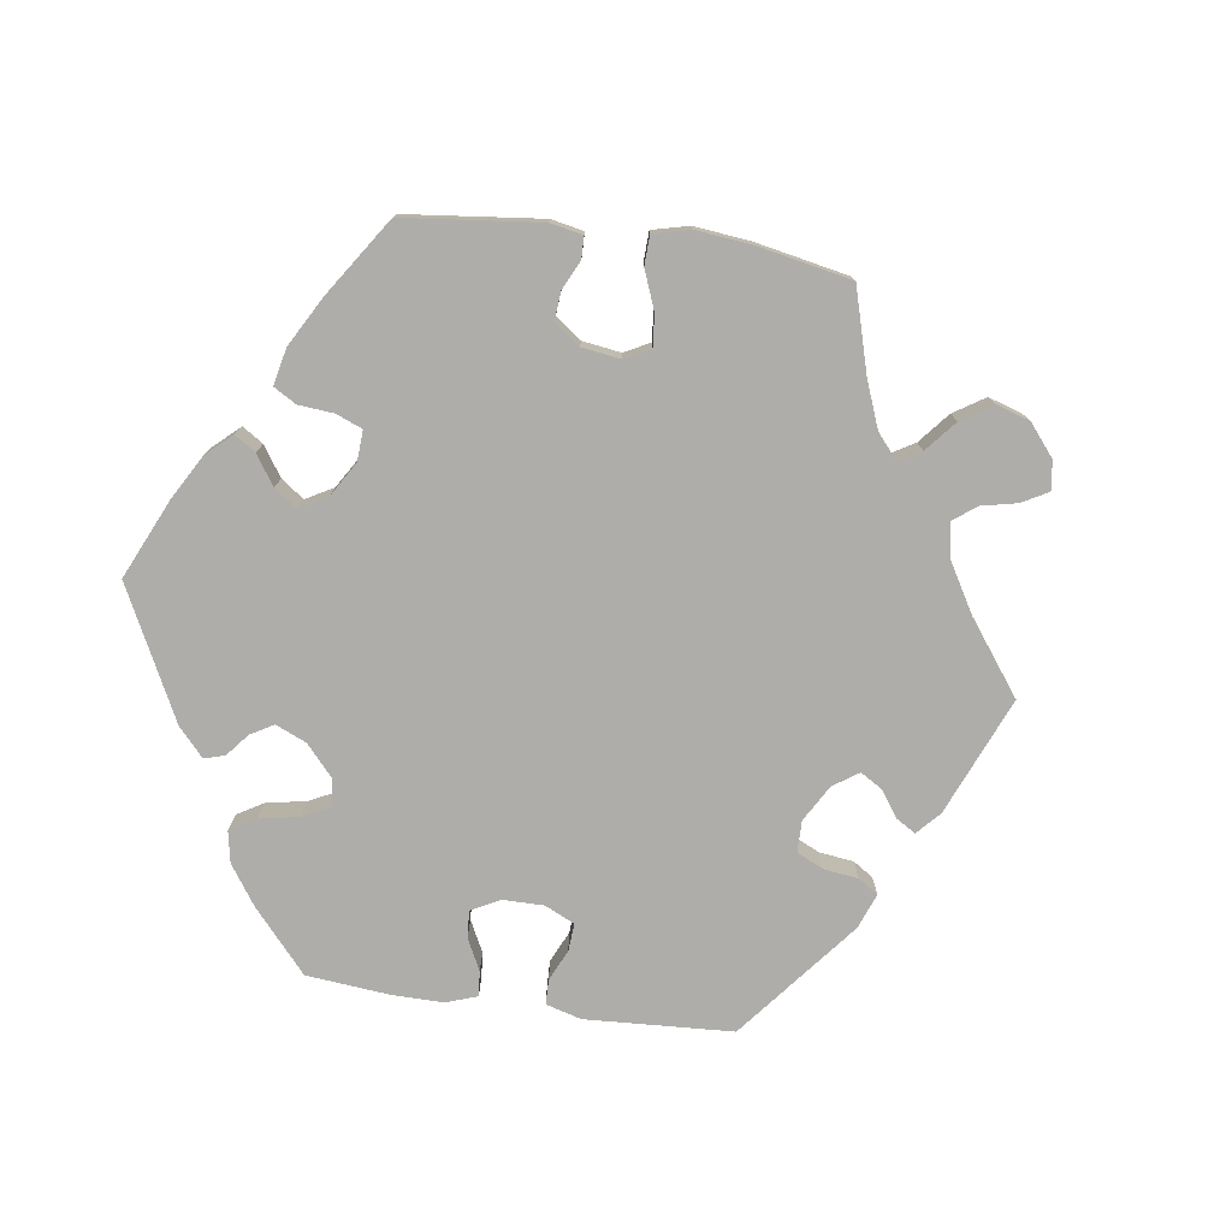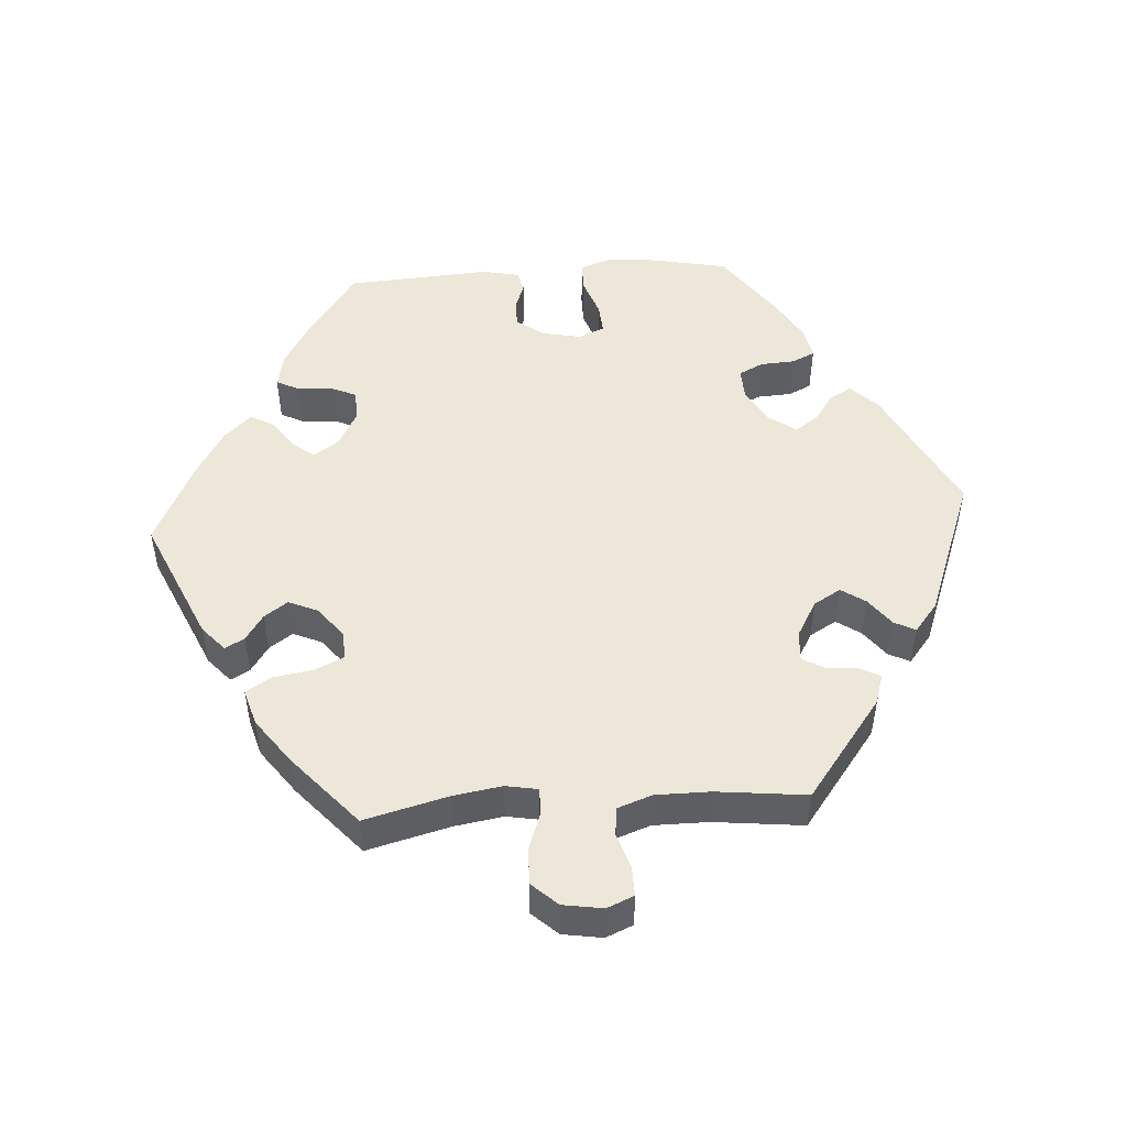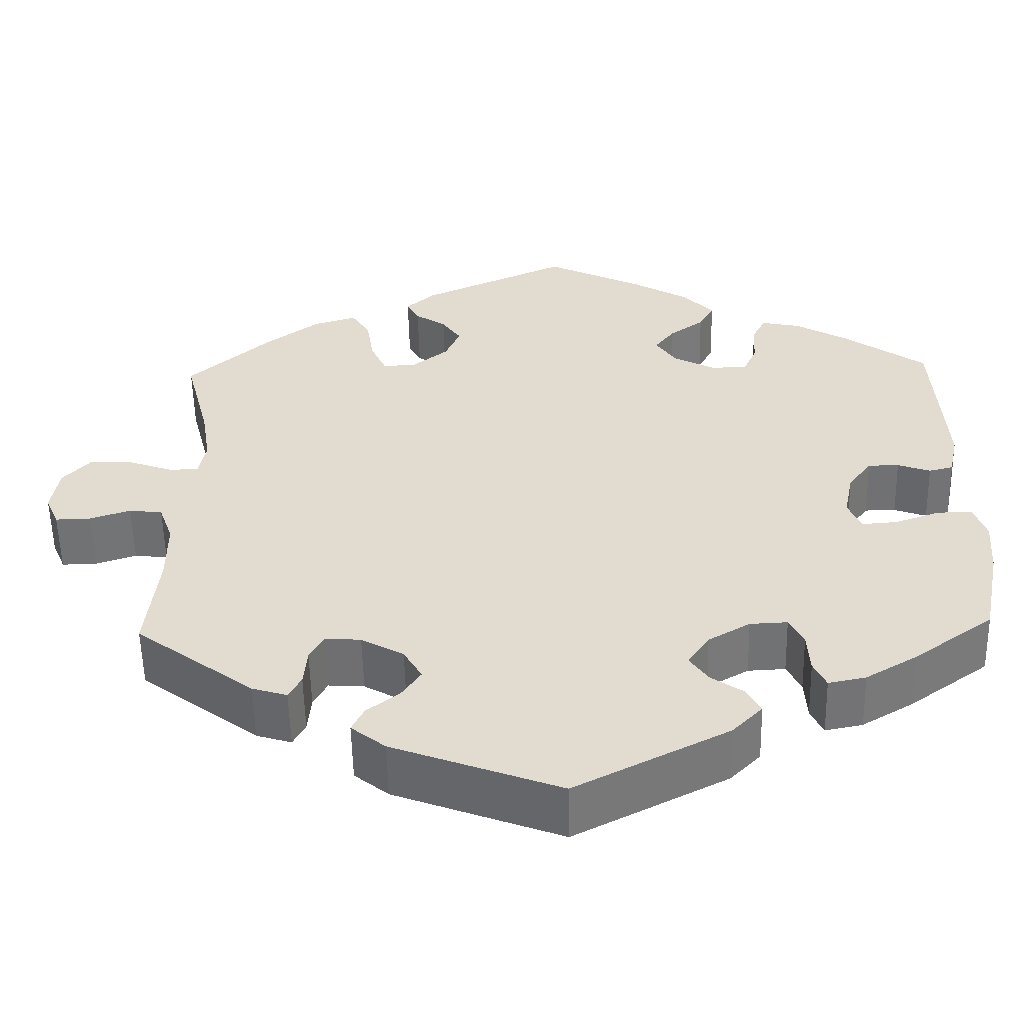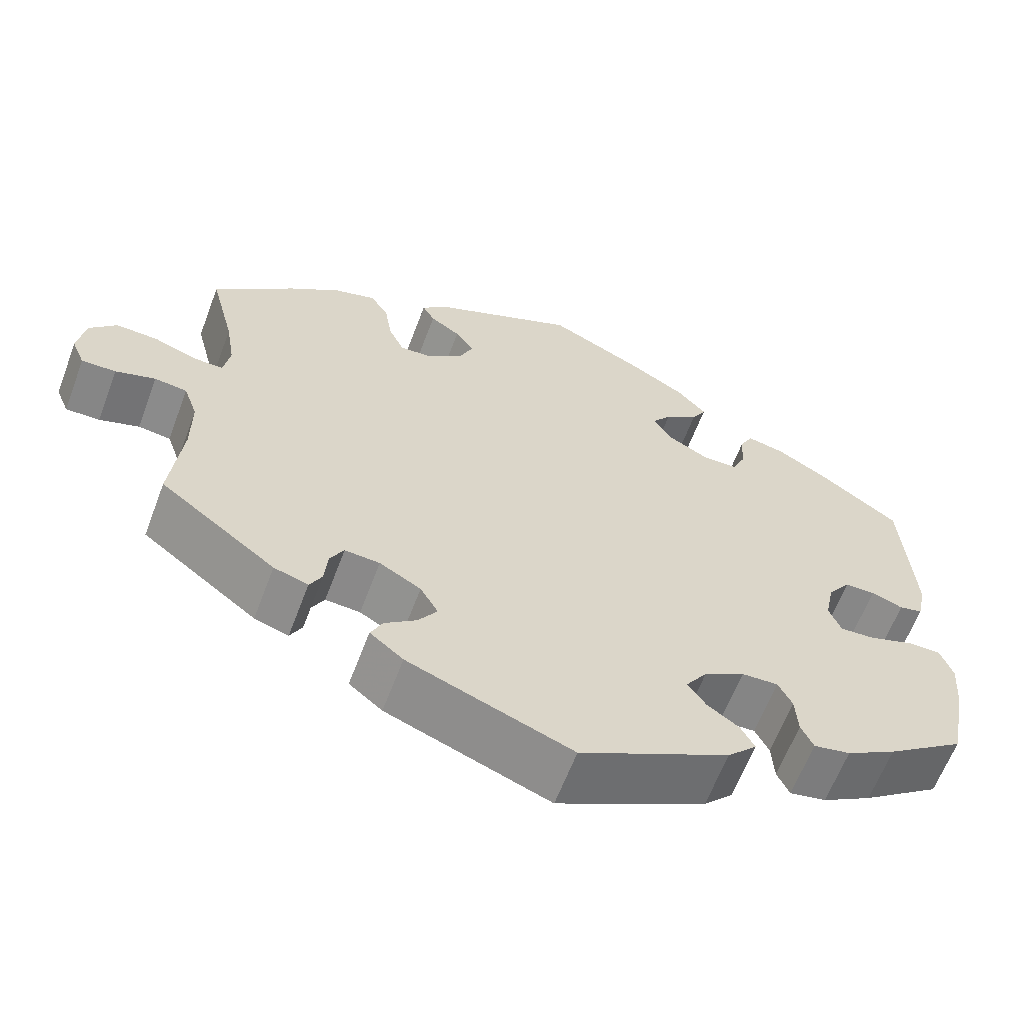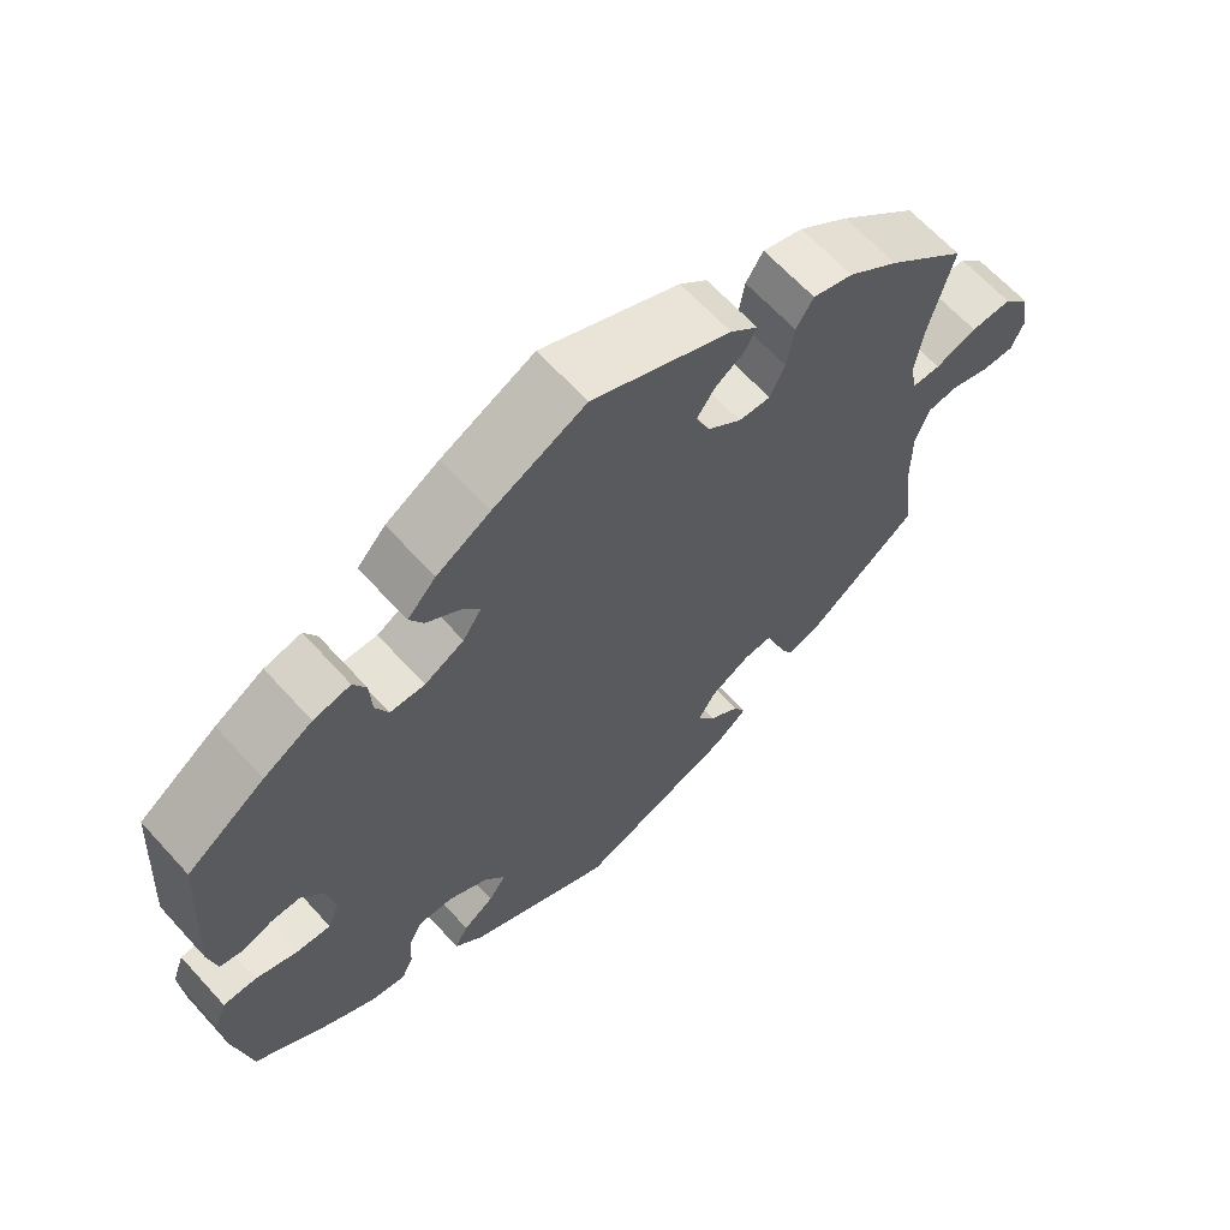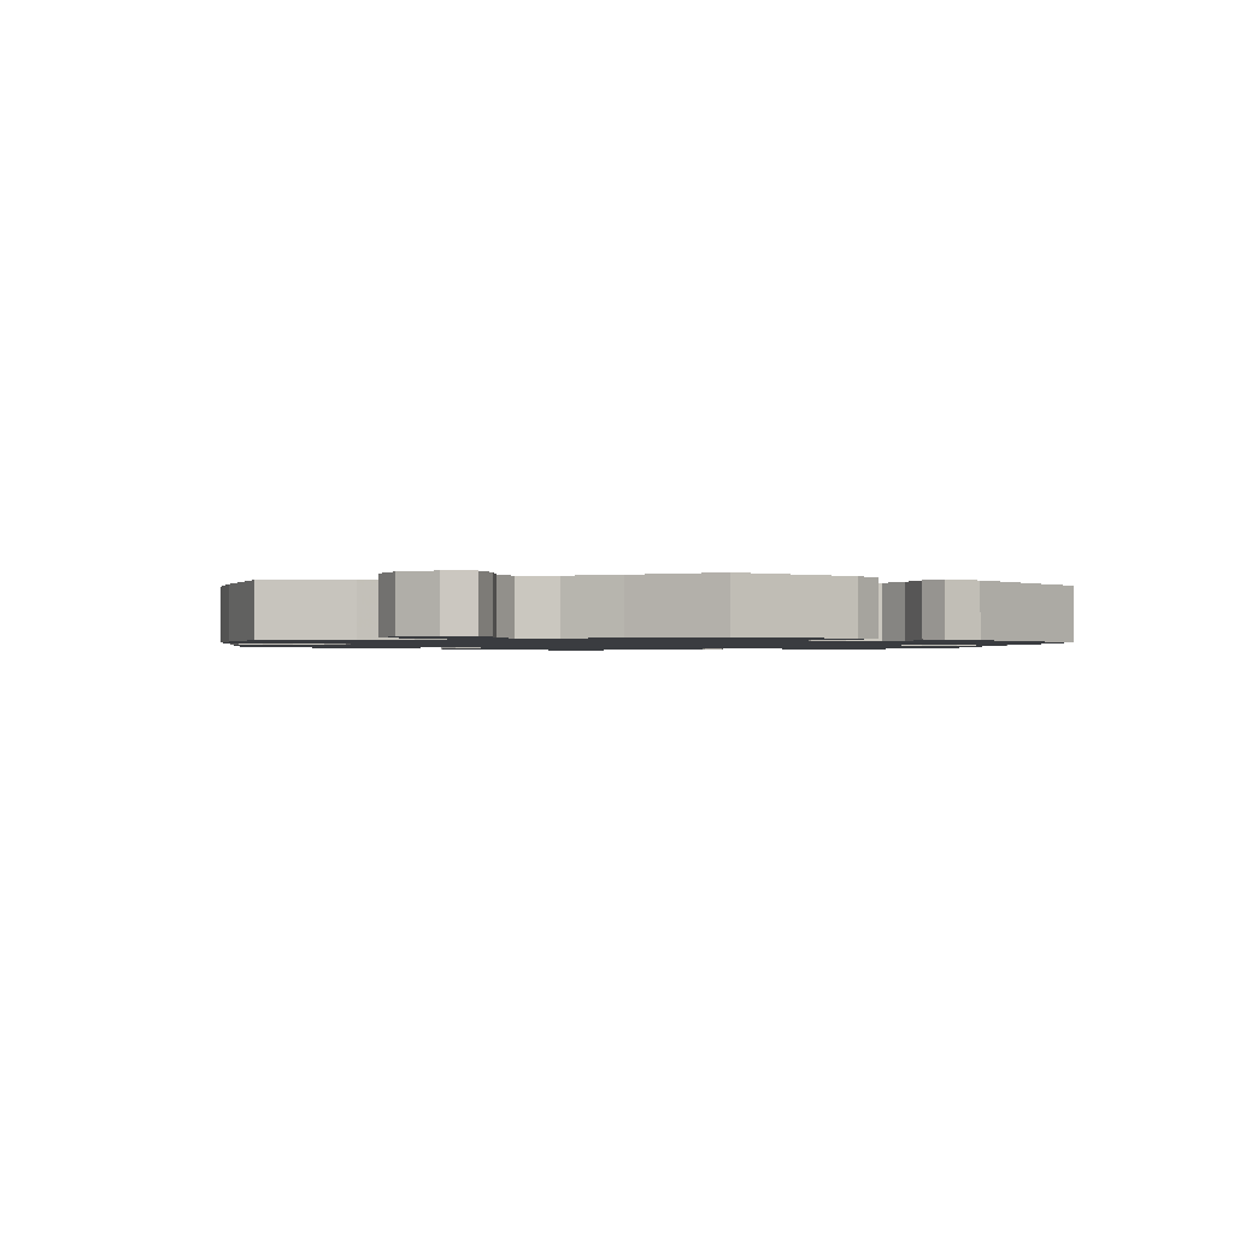
<metadata>
{"format":"obj","ext":"obj","renderer":"f3d","projection":"perspective","resolution":1024,"background":"white","views":[{"elev":-77.2,"azim":22.1,"up":"+Y"},{"elev":49.8,"azim":86.1,"up":"+Y"},{"elev":-55.3,"azim":-178.8,"up":"+Z"},{"elev":-62.4,"azim":159.4,"up":"+Z"},{"elev":64.4,"azim":-42.2,"up":"+Z"},{"elev":-1.5,"azim":109.9,"up":"+Y"}]}
</metadata>
<code>
v -0.184 0.07 -0.484
v -0.22 0.07 -0.447
v -0.203 0.07 -0.416
v -0.164 0.07 -0.389
v -0.142 0.07 -0.357
v -0.168 0.07 -0.319
v -0.218 0.07 -0.29
v -0.263 0.07 -0.288
v -0.28 0.07 -0.322
v -0.283 0.07 -0.371
v -0.298 0.07 -0.403
v -0.343 0.07 -0.394
v -0.404 0.07 -0.358
v -0.5 0.07 -0.289
v -0.522 0.07 -0.177
v -0.527 0.07 -0.11
v -0.512 0.07 -0.068
v -0.47 0.07 -0.068
v -0.416 0.07 -0.087
v -0.373 0.07 -0.09
v -0.358 0.07 -0.053
v -0.369 0.07 0.002
v -0.397 0.07 0.04
v -0.434 0.07 0.04
v -0.473 0.07 0.026
v -0.502 0.07 0.033
v -0.513 0.07 0.085
v -0.5 0.07 0.289
v -0.401 0.07 0.359
v -0.339 0.07 0.395
v -0.292 0.07 0.405
v -0.276 0.07 0.374
v -0.273 0.07 0.324
v -0.257 0.07 0.288
v -0.213 0.07 0.287
v -0.163 0.07 0.314
v -0.139 0.07 0.35
v -0.163 0.07 0.381
v -0.204 0.07 0.41
v -0.222 0.07 0.442
v -0.186 0.07 0.481
v -0.118 0.07 0.521
v -0.001 0.07 0.578
v 0.175 0.07 0.5
v 0.21 0.07 0.469
v 0.195 0.07 0.442
v 0.158 0.07 0.417
v 0.135 0.07 0.384
v 0.153 0.07 0.343
v 0.196 0.07 0.309
v 0.236 0.07 0.307
v 0.255 0.07 0.348
v 0.264 0.07 0.405
v 0.286 0.07 0.44
v 0.337 0.07 0.425
v 0.401 0.07 0.378
v 0.501 0.07 0.29
v 0.471 0.07 0.173
v 0.46 0.07 0.104
v 0.468 0.07 0.059
v 0.504 0.07 0.059
v 0.557 0.07 0.078
v 0.609 0.07 0.08
v 0.642 0.07 0.044
v 0.651 0.07 -0.012
v 0.635 0.07 -0.05
v 0.593 0.07 -0.049
v 0.544 0.07 -0.033
v 0.504 0.07 -0.038
v 0.487 0.07 -0.086
v 0.487 0.07 -0.163
v 0.501 0.07 -0.289
v 0.359 0.07 -0.396
v 0.317 0.07 -0.409
v 0.302 0.07 -0.381
v 0.298 0.07 -0.336
v 0.281 0.07 -0.305
v 0.238 0.07 -0.308
v 0.187 0.07 -0.337
v 0.165 0.07 -0.375
v 0.188 0.07 -0.409
v 0.227 0.07 -0.439
v 0.242 0.07 -0.469
v 0.201 0.07 -0.502
v 0 0.07 -0.578
v -0.184 0 -0.484
v -0.22 0 -0.447
v -0.203 0 -0.416
v -0.164 0 -0.389
v -0.142 0 -0.357
v -0.168 0 -0.319
v -0.218 0 -0.29
v -0.263 0 -0.288
v -0.28 0 -0.322
v -0.283 0 -0.371
v -0.298 0 -0.403
v -0.343 0 -0.394
v -0.404 0 -0.358
v -0.5 0 -0.289
v -0.522 0 -0.177
v -0.527 0 -0.11
v -0.512 0 -0.068
v -0.47 0 -0.068
v -0.416 0 -0.087
v -0.373 0 -0.09
v -0.358 0 -0.053
v -0.369 0 0.002
v -0.397 0 0.04
v -0.434 0 0.04
v -0.473 0 0.026
v -0.502 0 0.033
v -0.513 0 0.085
v -0.5 0 0.289
v -0.401 0 0.359
v -0.339 0 0.395
v -0.292 0 0.405
v -0.276 0 0.374
v -0.273 0 0.324
v -0.257 0 0.288
v -0.213 0 0.287
v -0.163 0 0.314
v -0.139 0 0.35
v -0.163 0 0.381
v -0.204 0 0.41
v -0.222 0 0.442
v -0.186 0 0.481
v -0.118 0 0.521
v -0.001 0 0.578
v 0.175 0 0.5
v 0.21 0 0.469
v 0.195 0 0.442
v 0.158 0 0.417
v 0.135 0 0.384
v 0.153 0 0.343
v 0.196 0 0.309
v 0.236 0 0.307
v 0.255 0 0.348
v 0.264 0 0.405
v 0.286 0 0.44
v 0.337 0 0.425
v 0.401 0 0.378
v 0.501 0 0.29
v 0.471 0 0.173
v 0.46 0 0.104
v 0.468 0 0.059
v 0.504 0 0.059
v 0.557 0 0.078
v 0.609 0 0.08
v 0.642 0 0.044
v 0.651 0 -0.012
v 0.635 0 -0.05
v 0.593 0 -0.049
v 0.544 0 -0.033
v 0.504 0 -0.038
v 0.487 0 -0.086
v 0.487 0 -0.163
v 0.501 0 -0.289
v 0.359 0 -0.396
v 0.317 0 -0.409
v 0.302 0 -0.381
v 0.298 0 -0.336
v 0.281 0 -0.305
v 0.238 0 -0.308
v 0.187 0 -0.337
v 0.165 0 -0.375
v 0.188 0 -0.409
v 0.227 0 -0.439
v 0.242 0 -0.469
v 0.201 0 -0.502
v 0 0 -0.578
f 81 82 83 84
f 80 81 84 85
f 79 80 85 1
f 73 74 75 76
f 71 72 73 76
f 70 71 76 77
f 69 70 77 78
f 65 66 67 68
f 65 68 69
f 64 65 69
f 61 62 63 64
f 60 61 64 69
f 55 56 57 58
f 55 58 59
f 52 53 54 55
f 51 52 55 59
f 50 51 59 60
f 44 45 46 47
f 44 47 48
f 43 44 48
f 42 43 48 49
f 38 39 40 41
f 37 38 41 42
f 30 31 32 33
f 30 33 34
f 29 30 34
f 28 29 34
f 27 28 34 35
f 24 25 26 27
f 23 24 27 35
f 16 17 18 19
f 16 19 20
f 15 16 20
f 14 15 20
f 13 14 20
f 12 13 20 21
f 9 10 11 12
f 8 9 12 21
f 1 2 3 4
f 1 4 5
f 79 1 5
f 78 79 5 6
f 69 78 6 7
f 37 42 49 50
f 36 37 50 60
f 22 23 35 36
f 22 36 60 69
f 21 22 69
f 7 8 21 69
f 169 168 167 166
f 170 169 166 165
f 86 170 165 164
f 161 160 159 158
f 161 158 157 156
f 162 161 156 155
f 163 162 155 154
f 153 152 151 150
f 154 153 150
f 154 150 149
f 149 148 147 146
f 154 149 146 145
f 143 142 141 140
f 144 143 140
f 140 139 138 137
f 144 140 137 136
f 145 144 136 135
f 132 131 130 129
f 133 132 129
f 133 129 128
f 134 133 128 127
f 126 125 124 123
f 127 126 123 122
f 118 117 116 115
f 119 118 115
f 119 115 114
f 119 114 113
f 120 119 113 112
f 112 111 110 109
f 120 112 109 108
f 104 103 102 101
f 105 104 101
f 105 101 100
f 105 100 99
f 105 99 98
f 106 105 98 97
f 97 96 95 94
f 106 97 94 93
f 89 88 87 86
f 90 89 86
f 90 86 164
f 91 90 164 163
f 92 91 163 154
f 135 134 127 122
f 145 135 122 121
f 121 120 108 107
f 154 145 121 107
f 154 107 106
f 154 106 93 92
f 1 86 87 2
f 2 87 88 3
f 3 88 89 4
f 4 89 90 5
f 5 90 91 6
f 6 91 92 7
f 7 92 93 8
f 8 93 94 9
f 9 94 95 10
f 10 95 96 11
f 11 96 97 12
f 12 97 98 13
f 13 98 99 14
f 14 99 100 15
f 15 100 101 16
f 16 101 102 17
f 17 102 103 18
f 18 103 104 19
f 19 104 105 20
f 20 105 106 21
f 21 106 107 22
f 22 107 108 23
f 23 108 109 24
f 24 109 110 25
f 25 110 111 26
f 26 111 112 27
f 27 112 113 28
f 28 113 114 29
f 29 114 115 30
f 30 115 116 31
f 31 116 117 32
f 32 117 118 33
f 33 118 119 34
f 34 119 120 35
f 35 120 121 36
f 36 121 122 37
f 37 122 123 38
f 38 123 124 39
f 39 124 125 40
f 40 125 126 41
f 41 126 127 42
f 42 127 128 43
f 43 128 129 44
f 44 129 130 45
f 45 130 131 46
f 46 131 132 47
f 47 132 133 48
f 48 133 134 49
f 49 134 135 50
f 50 135 136 51
f 51 136 137 52
f 52 137 138 53
f 53 138 139 54
f 54 139 140 55
f 55 140 141 56
f 56 141 142 57
f 57 142 143 58
f 58 143 144 59
f 59 144 145 60
f 60 145 146 61
f 61 146 147 62
f 62 147 148 63
f 63 148 149 64
f 64 149 150 65
f 65 150 151 66
f 66 151 152 67
f 67 152 153 68
f 68 153 154 69
f 69 154 155 70
f 70 155 156 71
f 71 156 157 72
f 72 157 158 73
f 73 158 159 74
f 74 159 160 75
f 75 160 161 76
f 76 161 162 77
f 77 162 163 78
f 78 163 164 79
f 79 164 165 80
f 80 165 166 81
f 81 166 167 82
f 82 167 168 83
f 83 168 169 84
f 84 169 170 85
f 85 170 86 1

</code>
